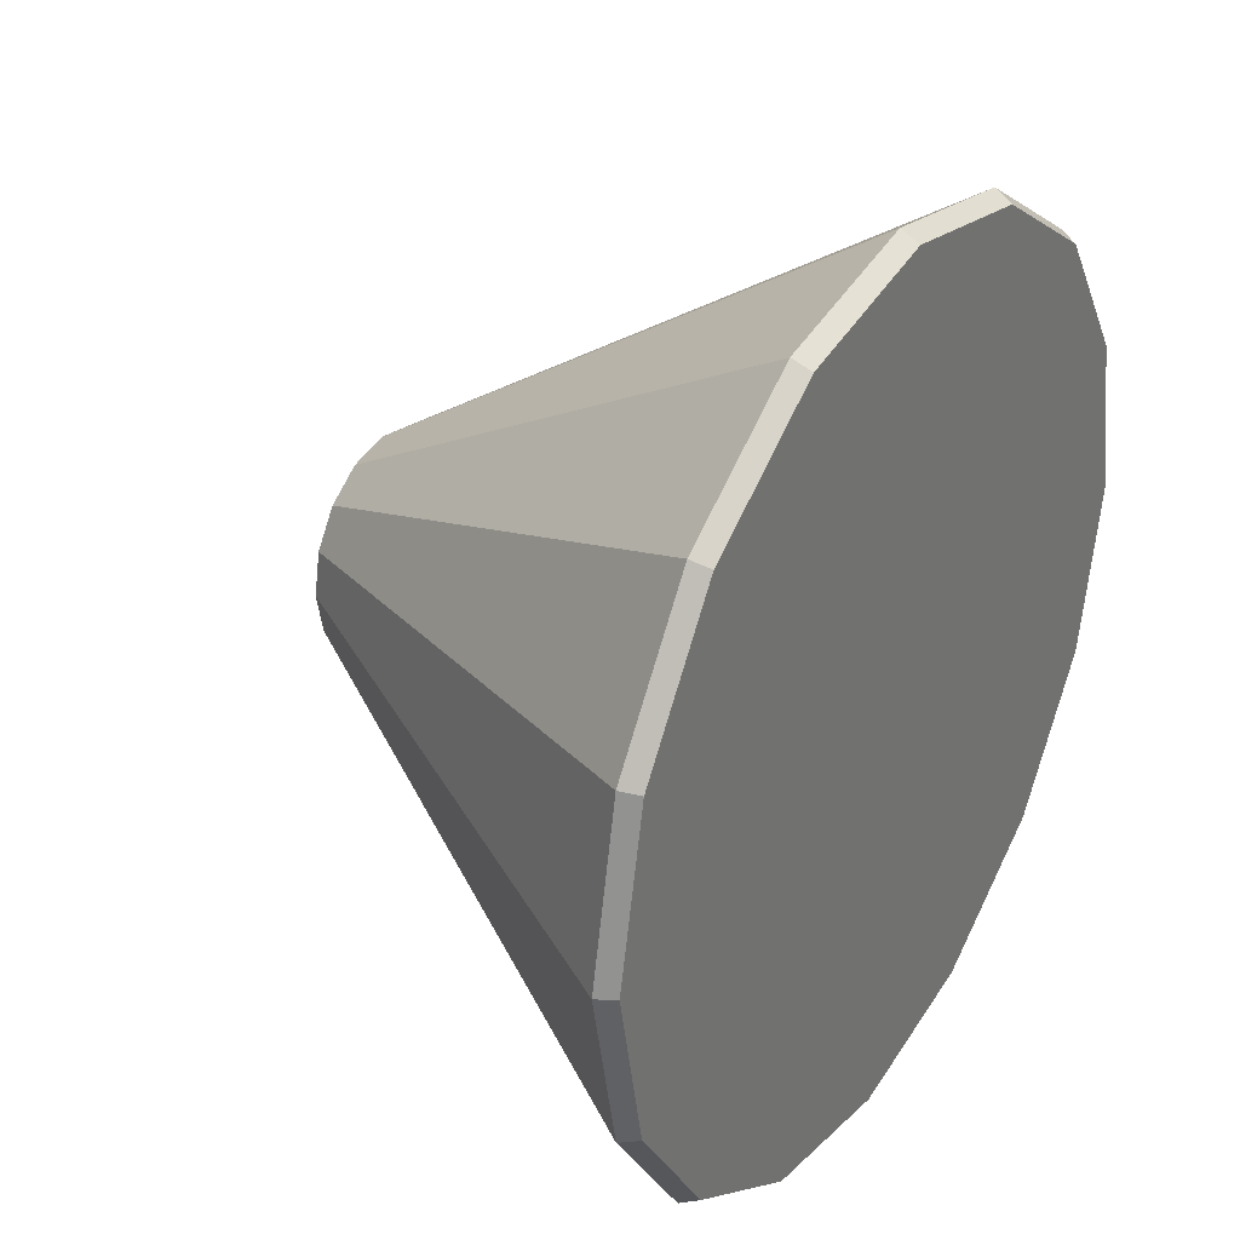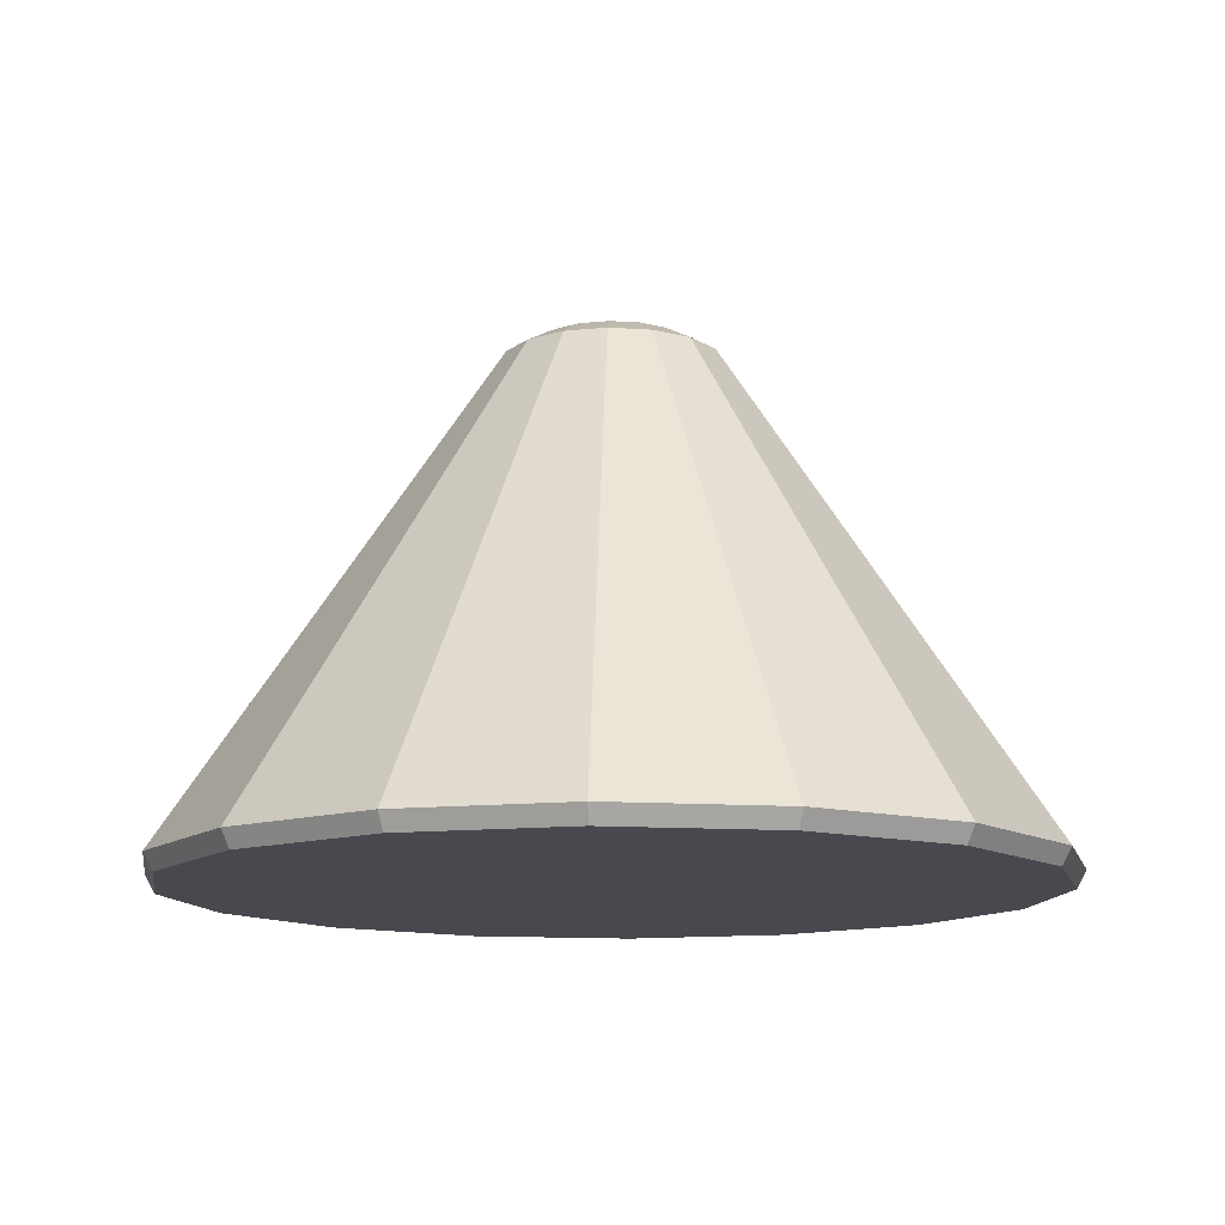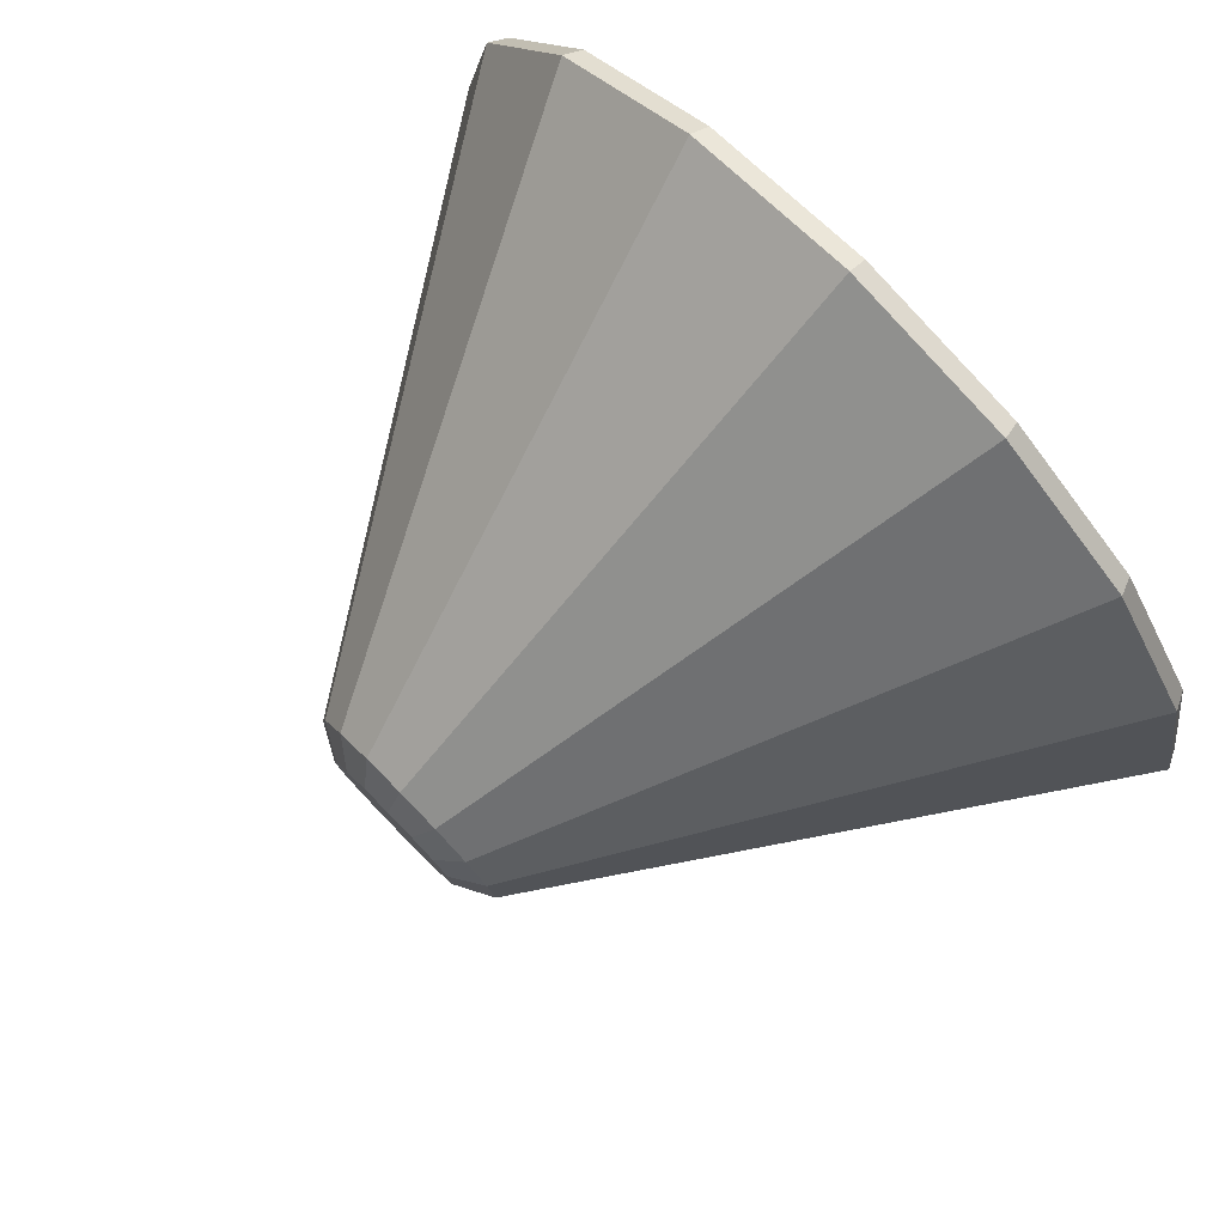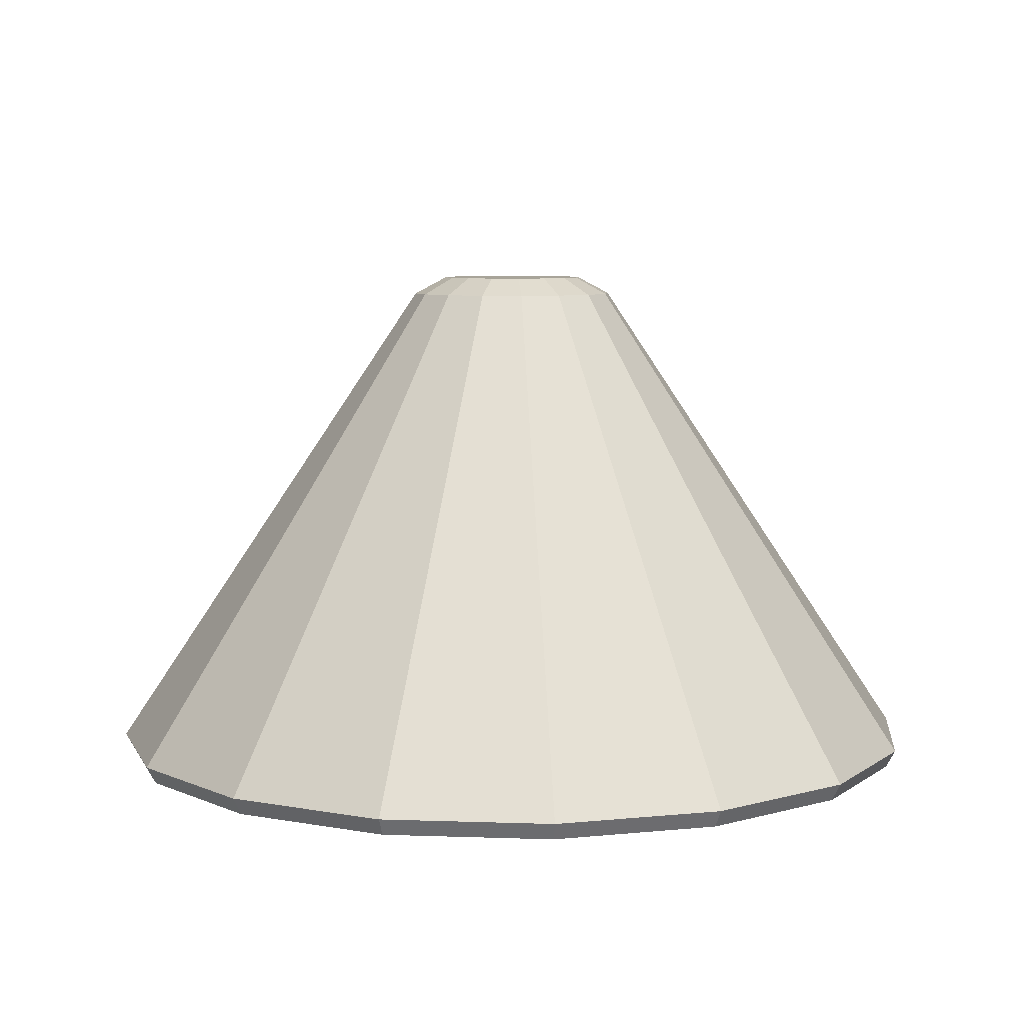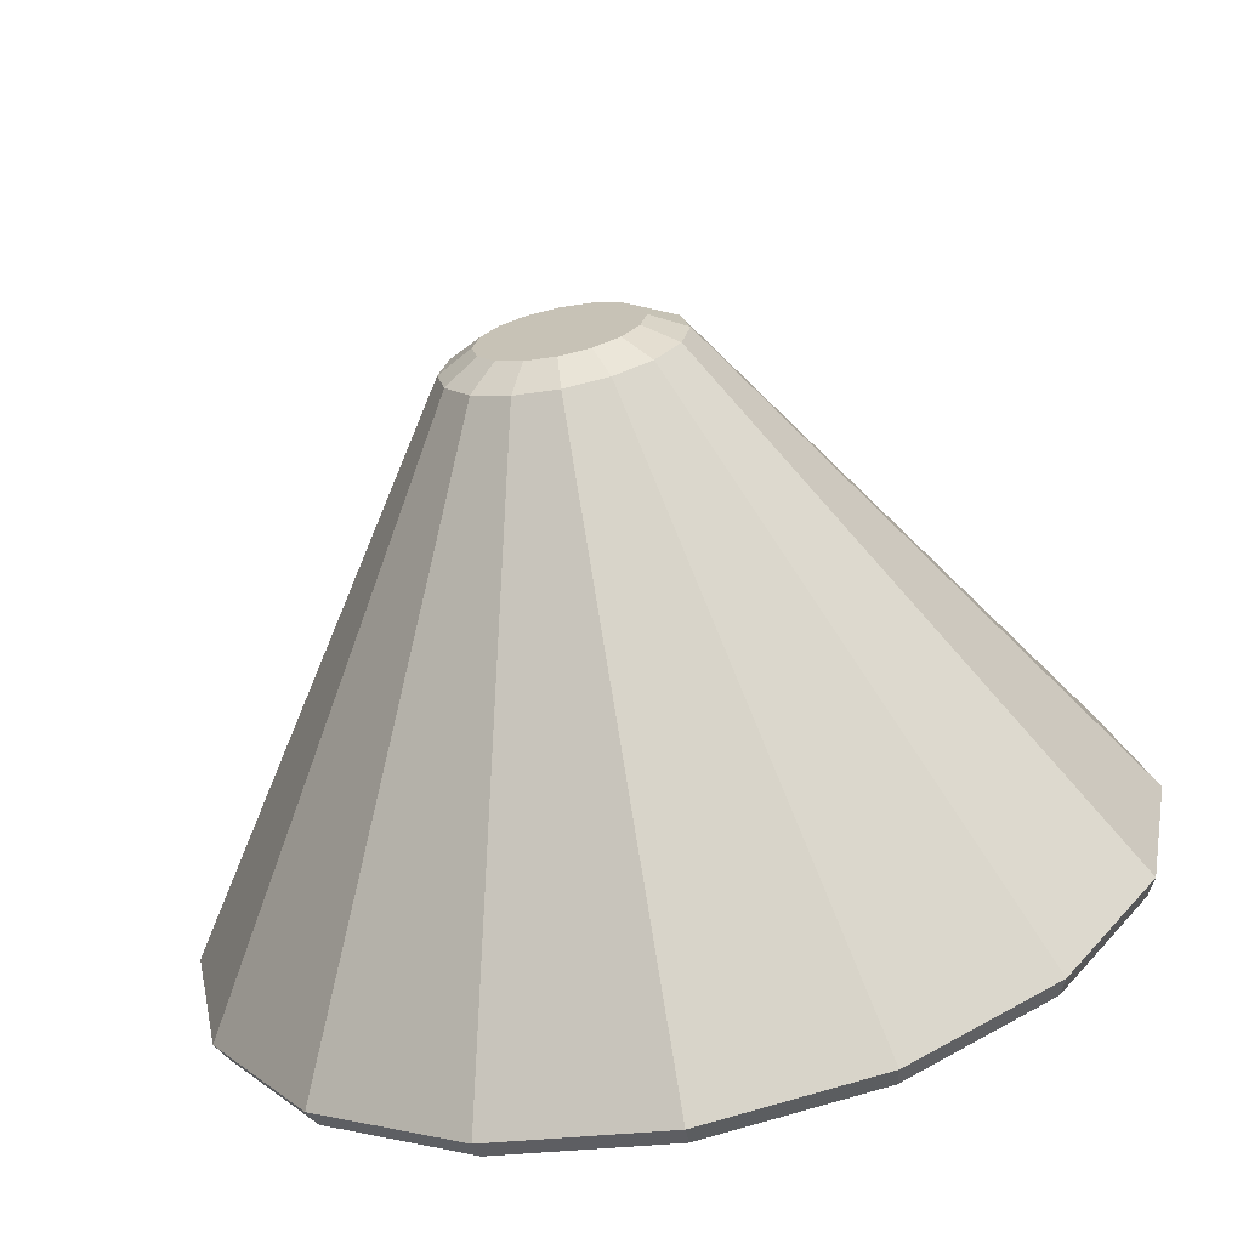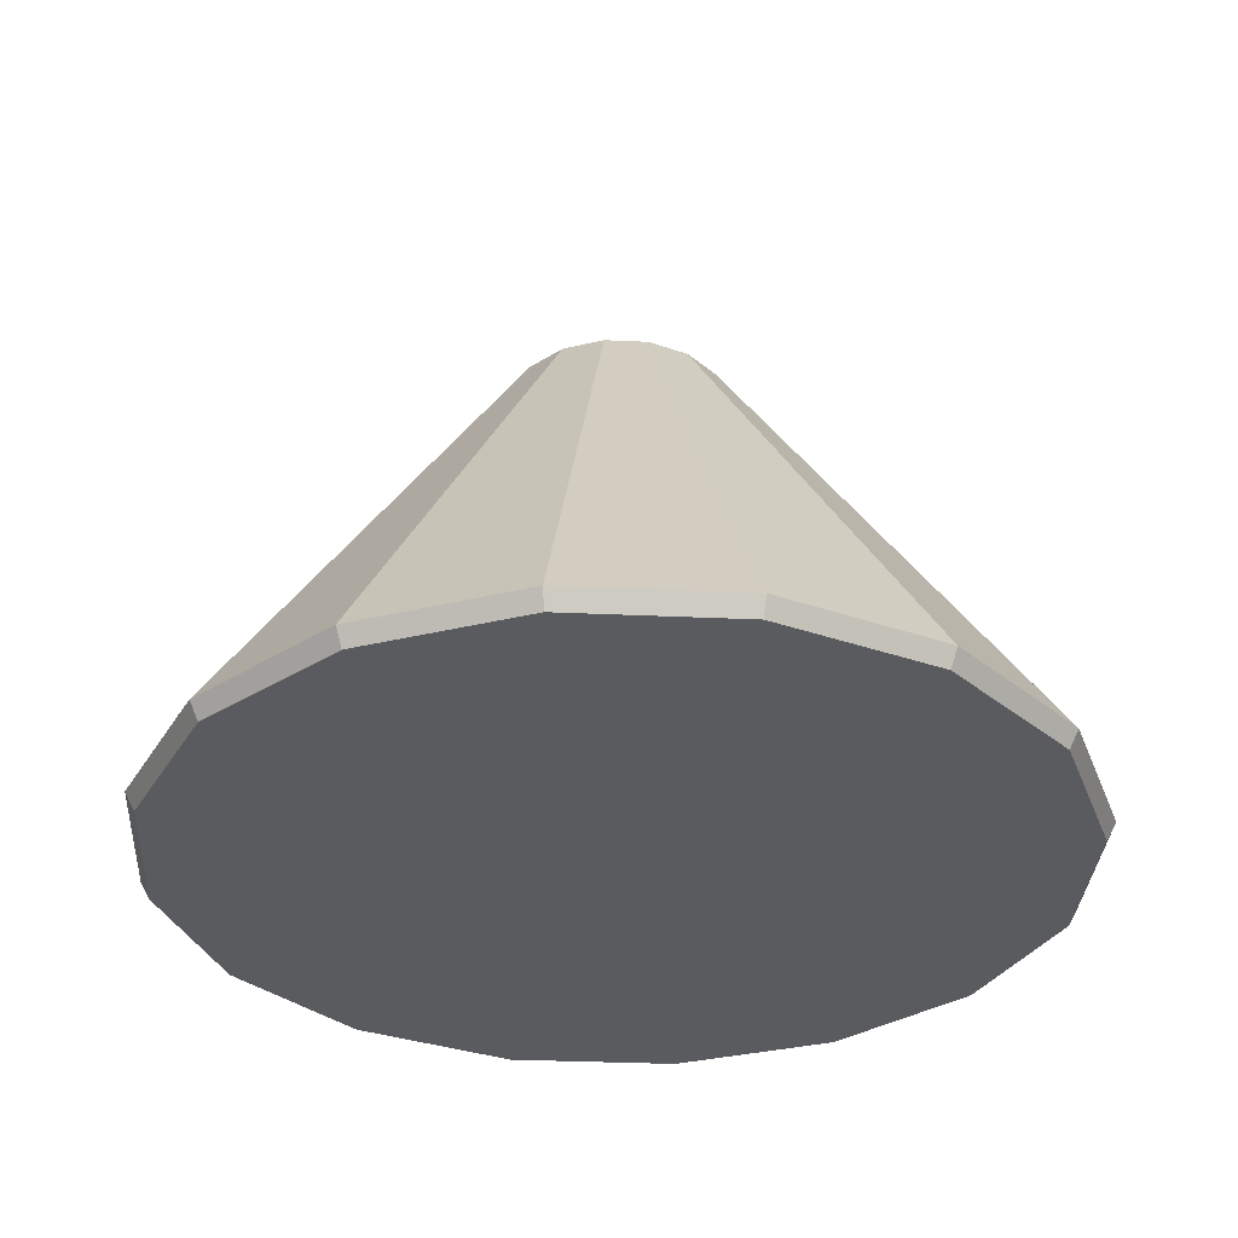
<metadata>
{"format":"obj","ext":"obj","renderer":"f3d","projection":"perspective","resolution":1024,"background":"white","views":[{"elev":33.3,"azim":-58.2,"up":"+Z"},{"elev":-12.6,"azim":25.0,"up":"+Y"},{"elev":79.0,"azim":-134.5,"up":"+Z"},{"elev":7.1,"azim":-162.9,"up":"+Y"},{"elev":-68.6,"azim":-168.7,"up":"+Z"},{"elev":-32.6,"azim":120.1,"up":"+Y"}]}
</metadata>
<code>
o Cylinder.005
v -3.691 3.42 -7.05
v -3.691 3.45 -7.066
v -3.691 4.324 -6.447
v -3.691 4.294 -6.504
v -3.411 3.42 -6.994
v -3.405 3.45 -7.01
v -3.642 4.324 -6.437
v -3.62 4.294 -6.49
v -3.174 3.42 -6.836
v -3.163 3.45 -6.848
v -3.601 4.324 -6.41
v -3.56 4.294 -6.45
v -3.016 3.42 -6.599
v -3.001 3.45 -6.605
v -3.573 4.324 -6.368
v -3.52 4.294 -6.39
v -2.96 3.42 -6.32
v -2.944 3.45 -6.32
v -3.563 4.324 -6.32
v -3.506 4.294 -6.32
v -3.016 3.42 -6.04
v -3.001 3.45 -6.034
v -3.573 4.324 -6.271
v -3.52 4.294 -6.249
v -3.174 3.42 -5.803
v -3.163 3.45 -5.791
v -3.601 4.324 -6.23
v -3.56 4.294 -6.189
v -3.411 3.42 -5.645
v -3.405 3.45 -5.63
v -3.642 4.324 -6.202
v -3.62 4.294 -6.149
v -3.691 3.42 -5.589
v -3.691 3.45 -5.573
v -3.691 4.324 -6.192
v -3.691 4.294 -6.135
v -3.97 3.42 -5.645
v -3.976 3.45 -5.63
v -3.739 4.324 -6.202
v -3.761 4.294 -6.149
v -4.207 3.42 -5.803
v -4.219 3.45 -5.791
v -3.781 4.324 -6.23
v -3.821 4.294 -6.189
v -4.365 3.42 -6.04
v -4.381 3.45 -6.034
v -3.808 4.324 -6.271
v -3.861 4.294 -6.249
v -4.421 3.42 -6.32
v -4.438 3.45 -6.32
v -3.818 4.324 -6.32
v -3.875 4.294 -6.32
v -4.365 3.42 -6.599
v -4.381 3.45 -6.605
v -3.808 4.324 -6.368
v -3.861 4.294 -6.39
v -4.207 3.42 -6.836
v -4.219 3.45 -6.848
v -3.781 4.324 -6.41
v -3.821 4.294 -6.45
v -3.97 3.42 -6.994
v -3.976 3.45 -7.01
v -3.739 4.324 -6.437
v -3.761 4.294 -6.49
v -3.97 3.42 -6.994
v -3.976 3.45 -7.01
v -3.739 4.324 -6.437
v -3.761 4.294 -6.49
v -4.207 3.42 -6.836
v -4.219 3.45 -6.848
v -3.781 4.324 -6.41
v -3.821 4.294 -6.45
v -4.365 3.42 -6.599
v -4.381 3.45 -6.605
v -3.808 4.324 -6.368
v -3.861 4.294 -6.39
v -4.421 3.42 -6.32
v -4.438 3.45 -6.32
v -3.818 4.324 -6.32
v -3.875 4.294 -6.32
v -4.365 3.42 -6.04
v -4.381 3.45 -6.034
v -3.808 4.324 -6.271
v -3.861 4.294 -6.249
v -4.207 3.42 -5.803
v -4.219 3.45 -5.791
v -3.781 4.324 -6.23
v -3.821 4.294 -6.189
v -3.97 3.42 -5.645
v -3.976 3.45 -5.63
v -3.739 4.324 -6.202
v -3.761 4.294 -6.149
v -3.411 3.42 -5.645
v -3.405 3.45 -5.63
v -3.642 4.324 -6.202
v -3.62 4.294 -6.149
v -3.174 3.42 -5.803
v -3.163 3.45 -5.791
v -3.601 4.324 -6.23
v -3.56 4.294 -6.189
v -3.016 3.42 -6.04
v -3.001 3.45 -6.034
v -3.573 4.324 -6.271
v -3.52 4.294 -6.249
v -2.96 3.42 -6.32
v -2.944 3.45 -6.32
v -3.563 4.324 -6.32
v -3.506 4.294 -6.32
v -3.016 3.42 -6.599
v -3.001 3.45 -6.605
v -3.573 4.324 -6.368
v -3.52 4.294 -6.39
v -3.174 3.42 -6.836
v -3.163 3.45 -6.848
v -3.601 4.324 -6.41
v -3.56 4.294 -6.45
v -3.411 3.42 -6.994
v -3.405 3.45 -7.01
v -3.642 4.324 -6.437
v -3.62 4.294 -6.49
f 62 64 4 2
f 10 12 16 14
f 14 16 20 18
f 18 20 24 22
f 22 24 28 26
f 26 28 32 30
f 30 32 36 34
f 34 36 40 38
f 38 40 44 42
f 42 44 48 46
f 46 48 52 50
f 50 52 56 54
f 54 56 60 58
f 58 60 64 62
f 6 8 12 10
f 7 3 63 59 55 51 47 43 39 35 31 27 23 19 15 11
f 2 4 8 6
f 2 6 5 1
f 8 4 3 7
f 6 10 9 5
f 12 8 7 11
f 10 14 13 9
f 16 12 11 15
f 14 18 17 13
f 20 16 15 19
f 18 22 21 17
f 24 20 19 23
f 22 26 25 21
f 28 24 23 27
f 26 30 29 25
f 32 28 27 31
f 30 34 33 29
f 36 32 31 35
f 34 38 37 33
f 40 36 35 39
f 38 42 41 37
f 44 40 39 43
f 42 46 45 41
f 48 44 43 47
f 46 50 49 45
f 52 48 47 51
f 50 54 53 49
f 56 52 51 55
f 54 58 57 53
f 60 56 55 59
f 58 62 61 57
f 64 60 59 63
f 62 2 1 61
f 4 64 63 3
f 1 5 9 13 17 21 25 29 33 37 41 45 49 53 57 61
f 118 2 4 120
f 70 74 76 72
f 74 78 80 76
f 78 82 84 80
f 82 86 88 84
f 86 90 92 88
f 90 34 36 92
f 34 94 96 36
f 94 98 100 96
f 98 102 104 100
f 102 106 108 104
f 106 110 112 108
f 110 114 116 112
f 114 118 120 116
f 66 70 72 68
f 67 71 75 79 83 87 91 35 95 99 103 107 111 115 119 3
f 2 66 68 4
f 2 1 65 66
f 68 67 3 4
f 66 65 69 70
f 72 71 67 68
f 70 69 73 74
f 76 75 71 72
f 74 73 77 78
f 80 79 75 76
f 78 77 81 82
f 84 83 79 80
f 82 81 85 86
f 88 87 83 84
f 86 85 89 90
f 92 91 87 88
f 90 89 33 34
f 36 35 91 92
f 34 33 93 94
f 96 95 35 36
f 94 93 97 98
f 100 99 95 96
f 98 97 101 102
f 104 103 99 100
f 102 101 105 106
f 108 107 103 104
f 106 105 109 110
f 112 111 107 108
f 110 109 113 114
f 116 115 111 112
f 114 113 117 118
f 120 119 115 116
f 118 117 1 2
f 4 3 119 120
f 1 117 113 109 105 101 97 93 33 89 85 81 77 73 69 65

</code>
